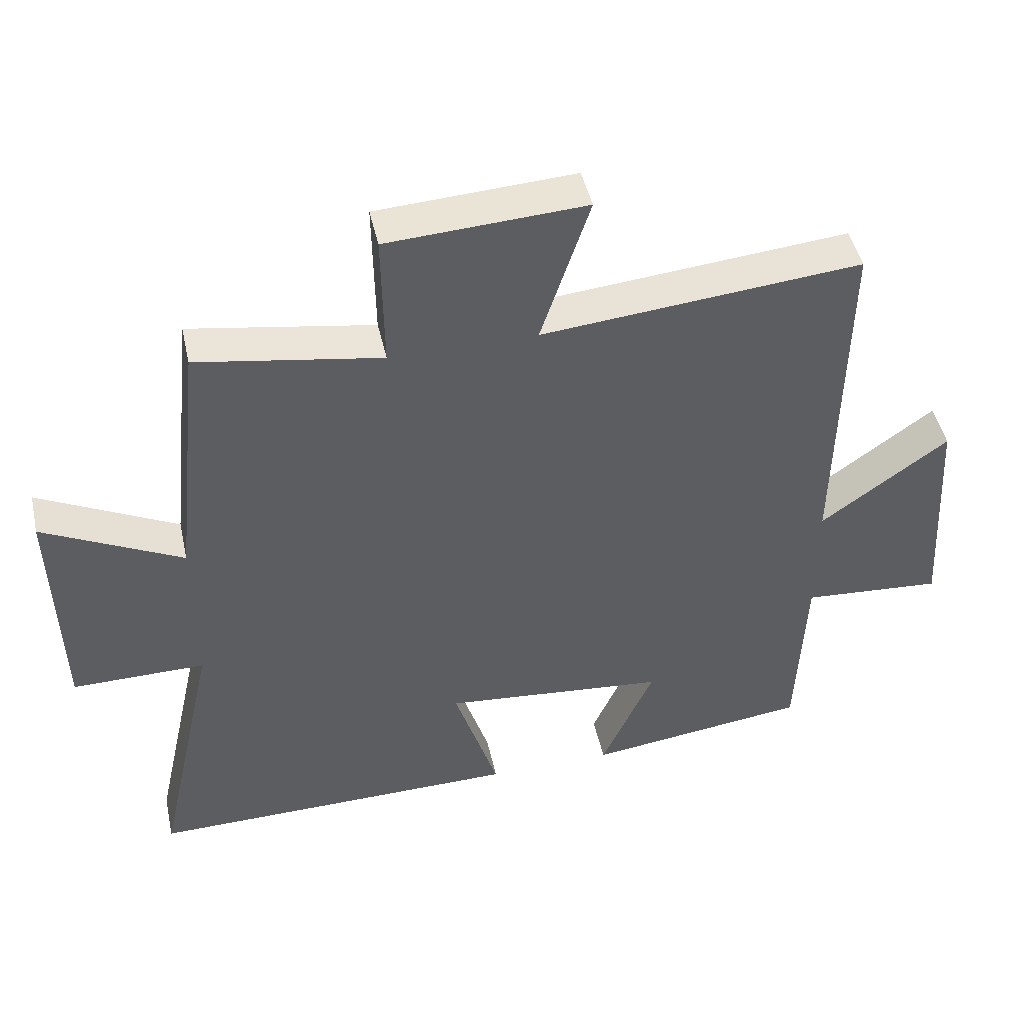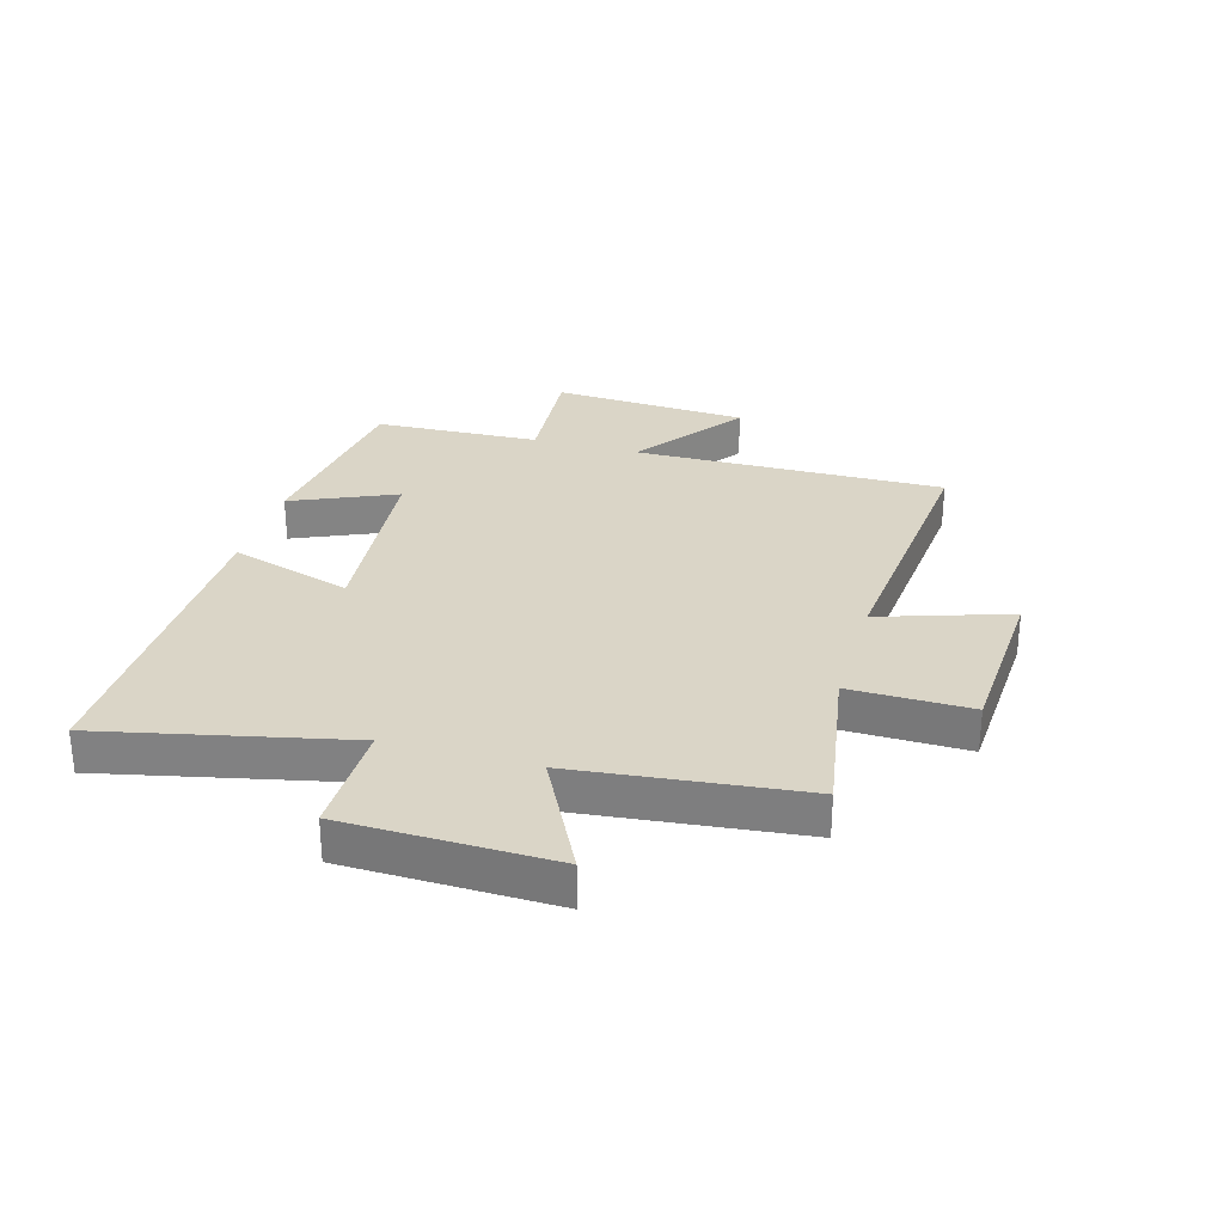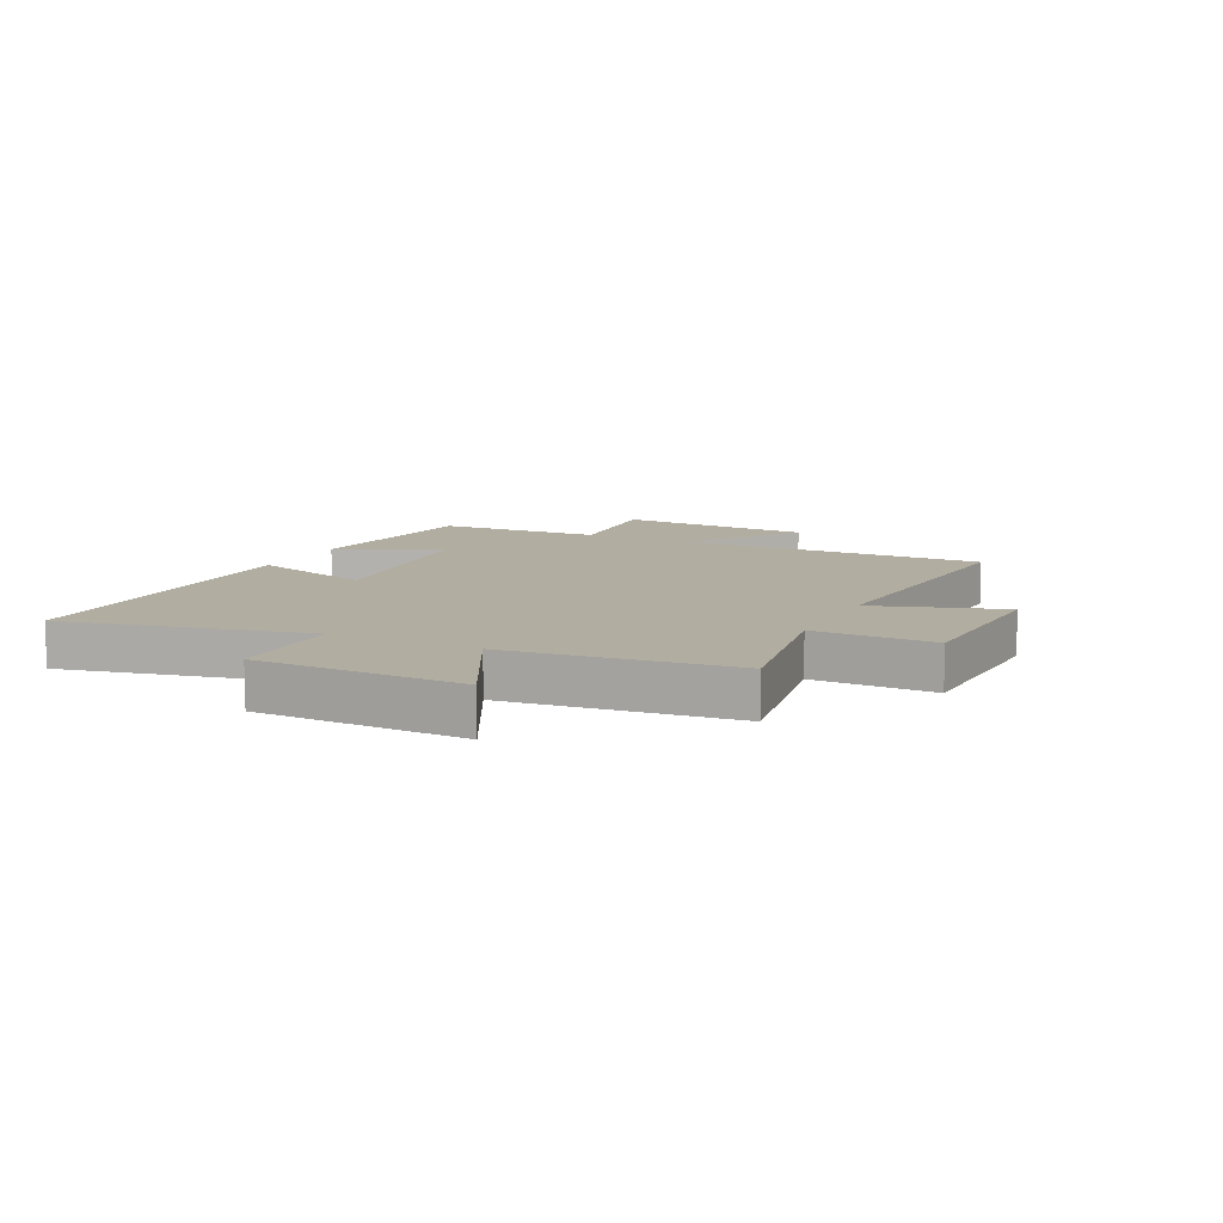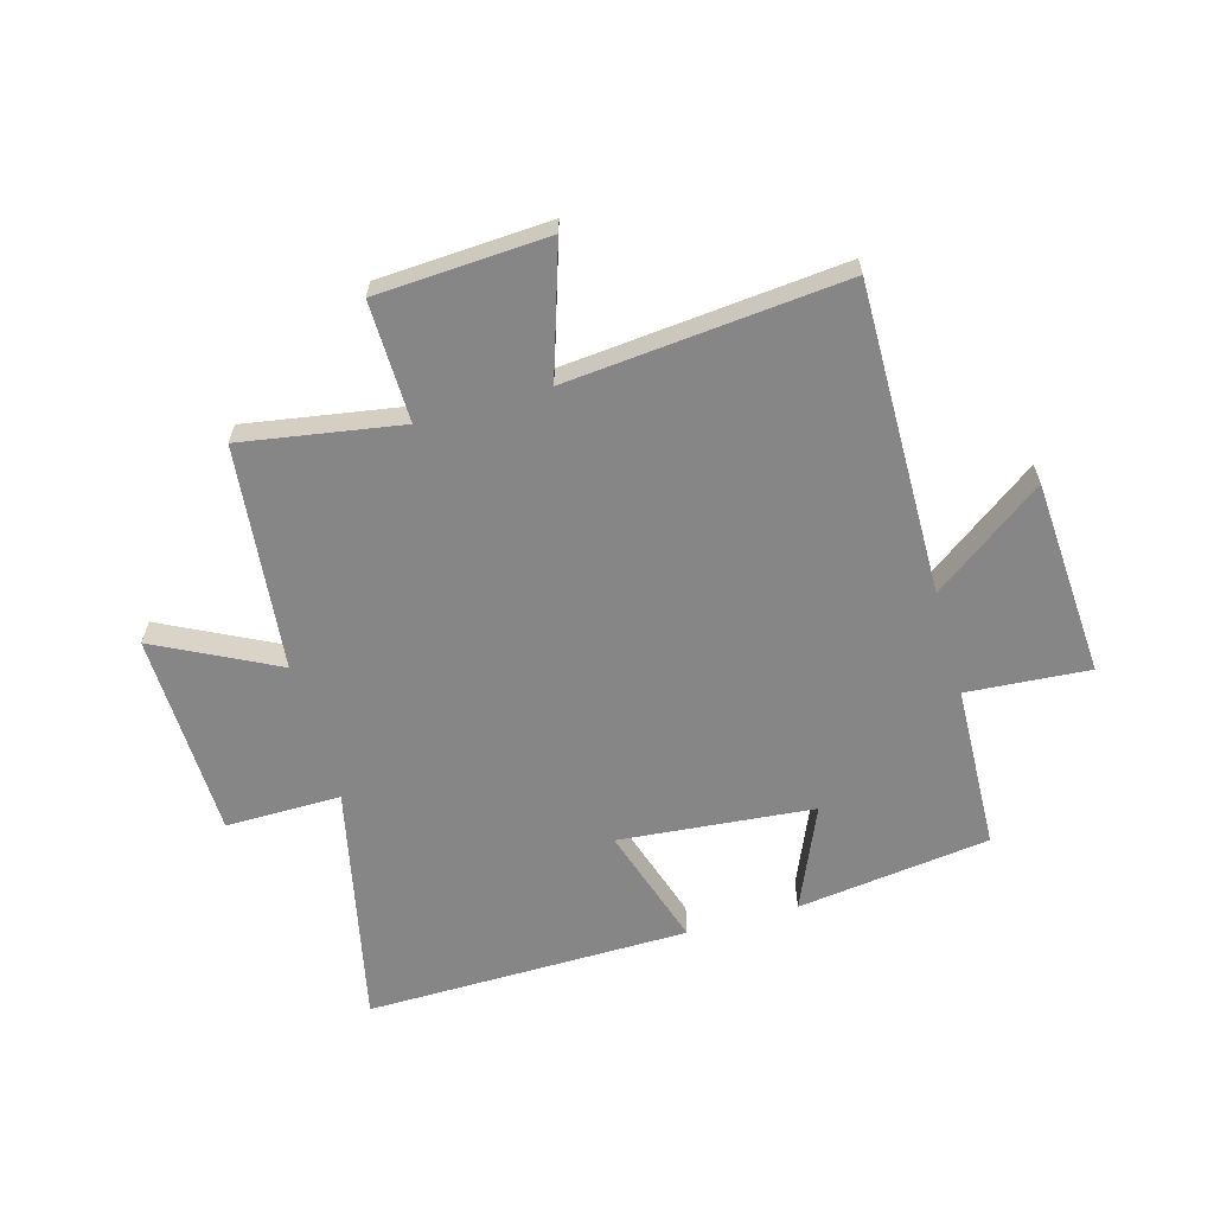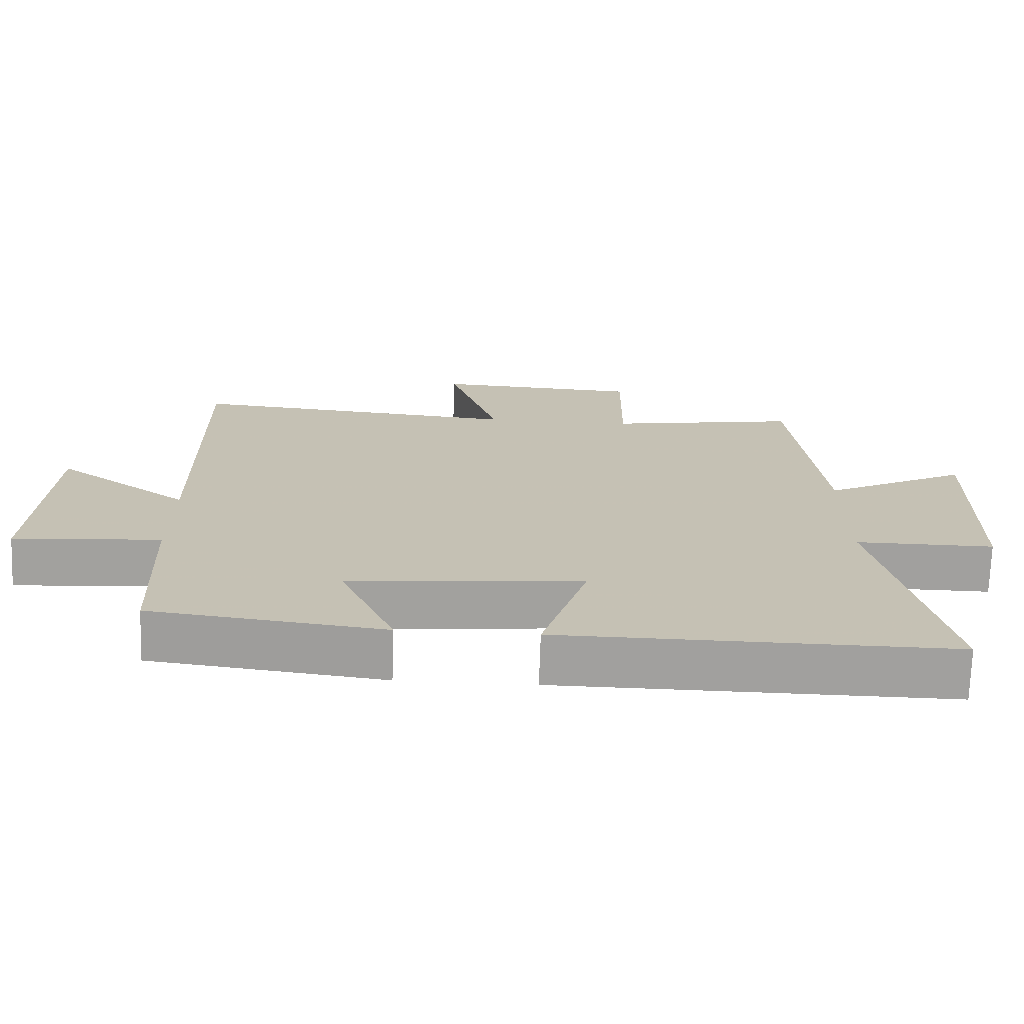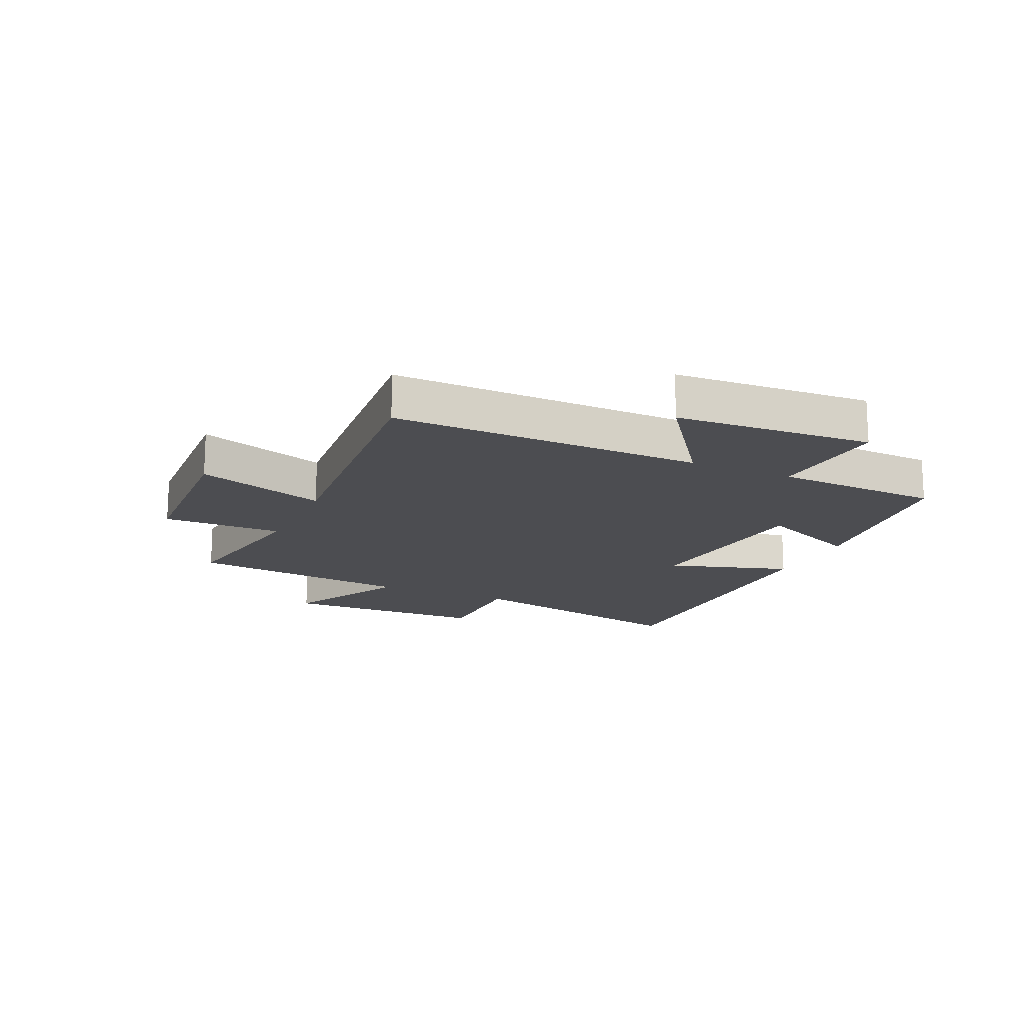
<metadata>
{"format":"obj","ext":"obj","renderer":"f3d","projection":"perspective","resolution":1024,"background":"white","views":[{"elev":46.5,"azim":-12.5,"up":"+Z"},{"elev":29.0,"azim":-74.0,"up":"+Y"},{"elev":10.3,"azim":-64.1,"up":"+Y"},{"elev":-62.1,"azim":16.0,"up":"+Y"},{"elev":-71.8,"azim":178.1,"up":"+Z"},{"elev":-16.1,"azim":65.4,"up":"+Y"}]}
</metadata>
<code>
v -0.592 0.07 -0.505
v -0.5 0.07 -0.088
v -0.698 0.07 -0.089
v -0.706 0.07 0.265
v -0.5 0.07 0.16
v -0.458 0.07 0.546
v -0.185 0.07 0.5
v -0.188 0.07 0.706
v 0.106 0.07 0.722
v 0.033 0.07 0.5
v 0.508 0.07 0.543
v 0.5 0.07 0.01
v 0.69 0.07 0.148
v 0.71 0.07 -0.19
v 0.5 0.07 -0.174
v 0.488 0.07 -0.458
v 0.156 0.07 -0.5
v 0.234 0.07 -0.322
v -0.1 0.07 -0.29
v -0.034 0.07 -0.5
v -0.592 0 -0.505
v -0.5 0 -0.088
v -0.698 0 -0.089
v -0.706 0 0.265
v -0.5 0 0.16
v -0.458 0 0.546
v -0.185 0 0.5
v -0.188 0 0.706
v 0.106 0 0.722
v 0.033 0 0.5
v 0.508 0 0.543
v 0.5 0 0.01
v 0.69 0 0.148
v 0.71 0 -0.19
v 0.5 0 -0.174
v 0.488 0 -0.458
v 0.156 0 -0.5
v 0.234 0 -0.322
v -0.1 0 -0.29
v -0.034 0 -0.5
f 19 20 1 2
f 18 19 2
f 15 16 17 18
f 15 18 2
f 12 13 14 15
f 12 15 2
f 12 2 3
f 11 12 3
f 10 11 3
f 7 8 9 10
f 7 10 3
f 5 6 7
f 5 7 3
f 3 4 5
f 22 21 40 39
f 22 39 38
f 38 37 36 35
f 22 38 35
f 35 34 33 32
f 22 35 32
f 23 22 32
f 23 32 31
f 23 31 30
f 30 29 28 27
f 23 30 27
f 27 26 25
f 23 27 25
f 25 24 23
f 1 21 22 2
f 2 22 23 3
f 3 23 24 4
f 4 24 25 5
f 5 25 26 6
f 6 26 27 7
f 7 27 28 8
f 8 28 29 9
f 9 29 30 10
f 10 30 31 11
f 11 31 32 12
f 12 32 33 13
f 13 33 34 14
f 14 34 35 15
f 15 35 36 16
f 16 36 37 17
f 17 37 38 18
f 18 38 39 19
f 19 39 40 20
f 20 40 21 1

</code>
